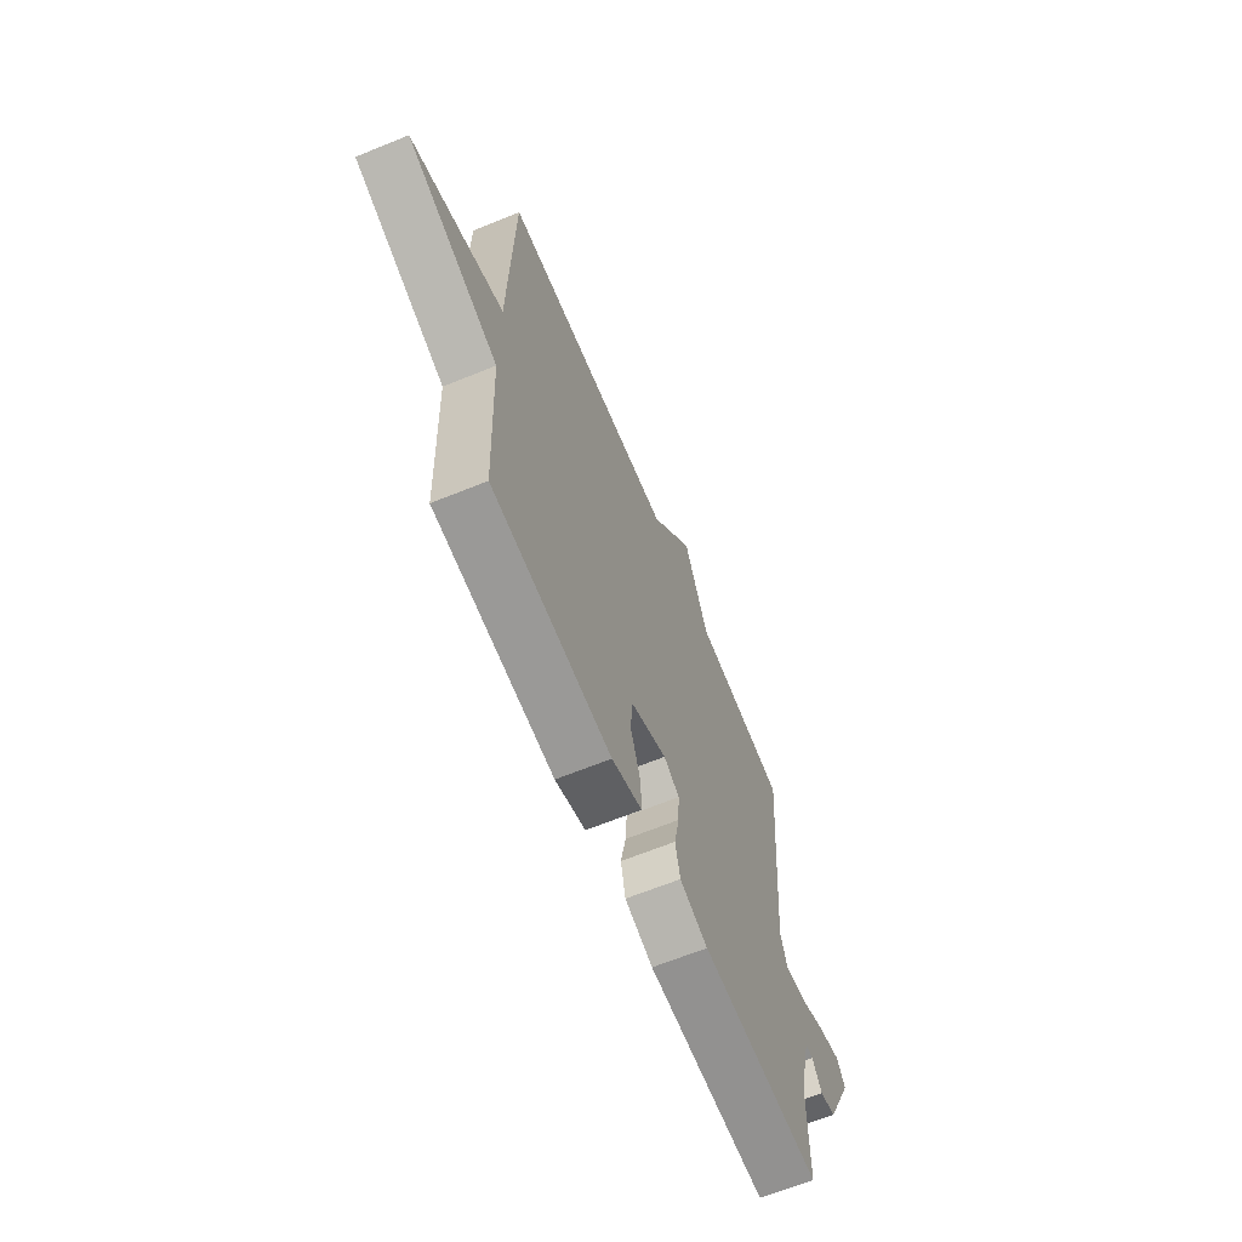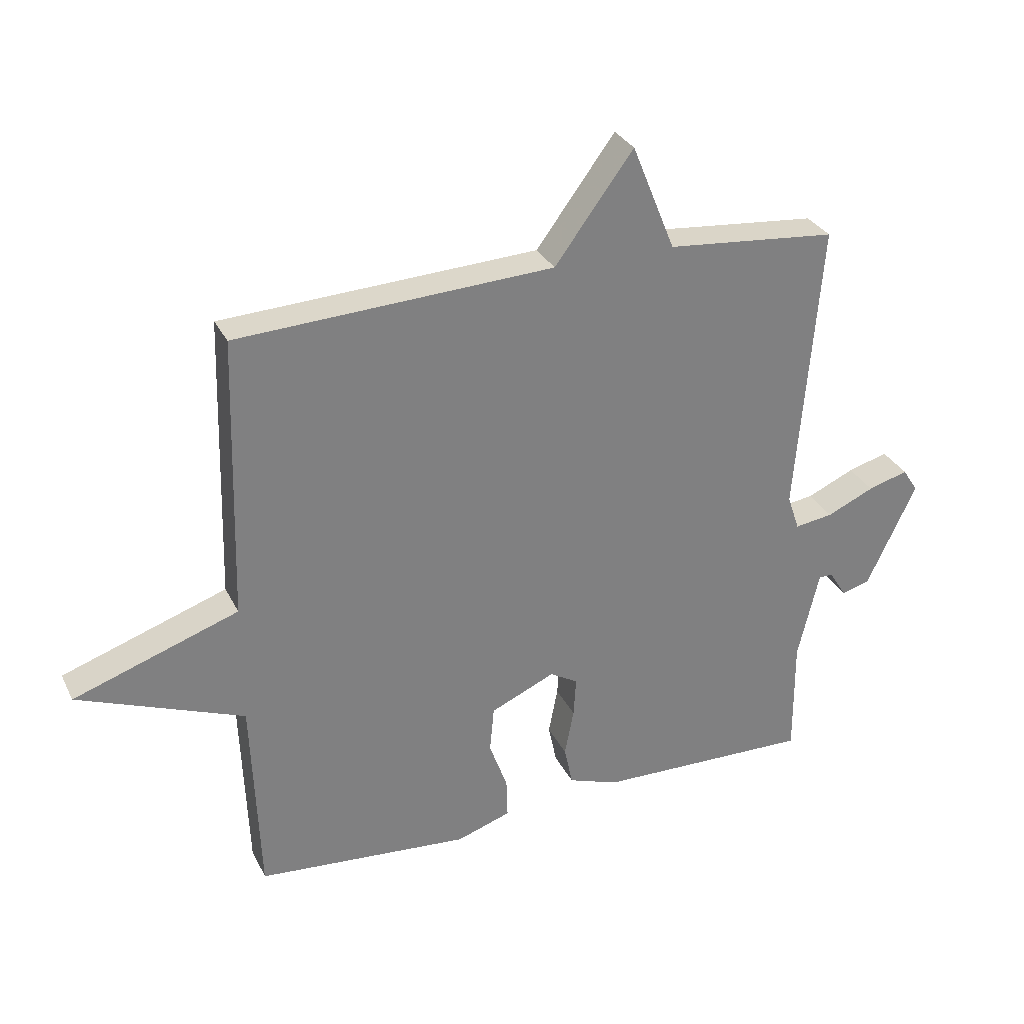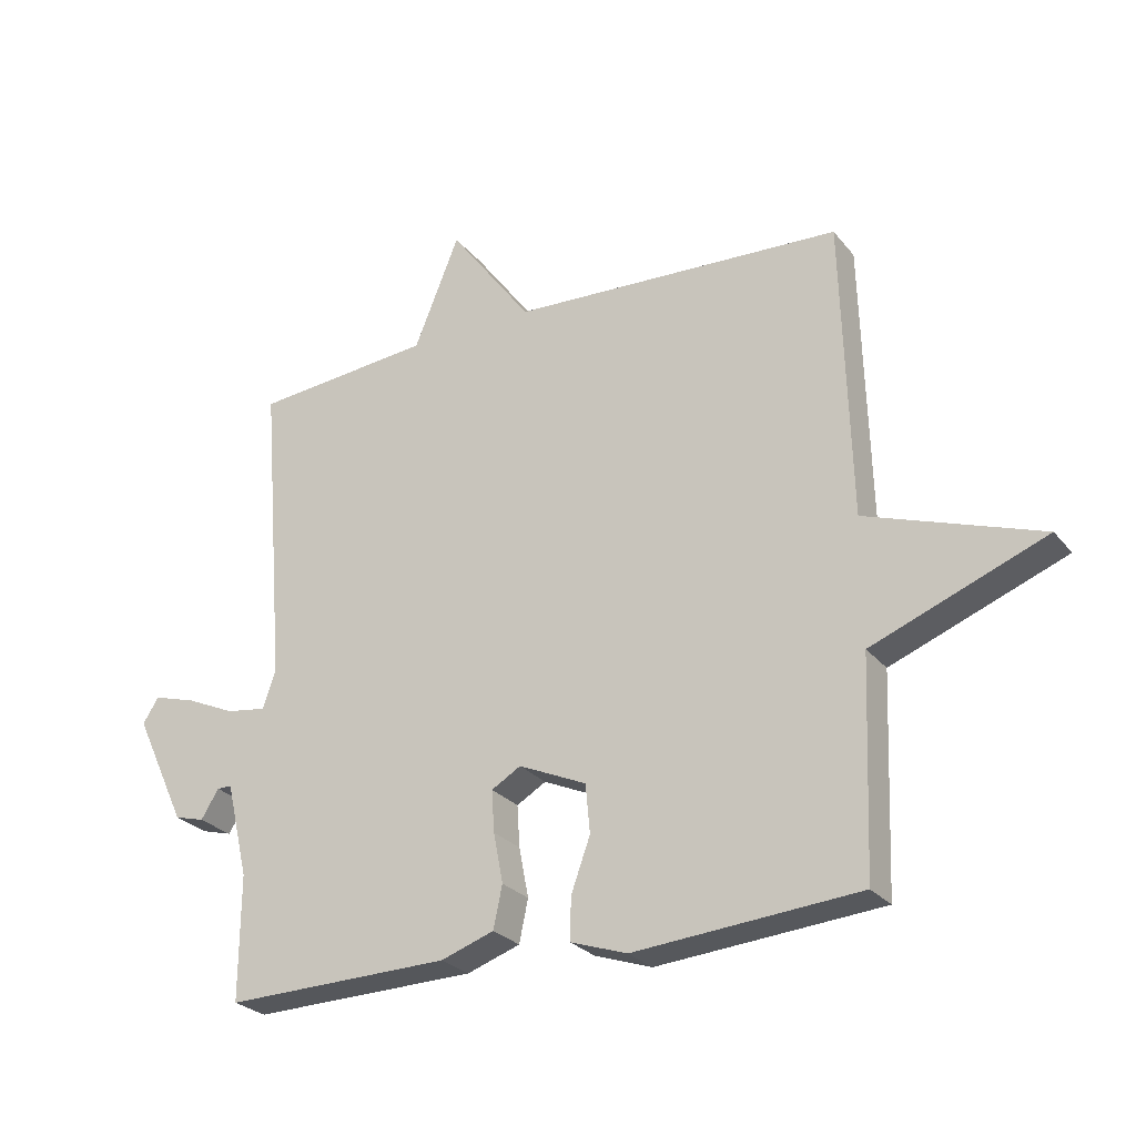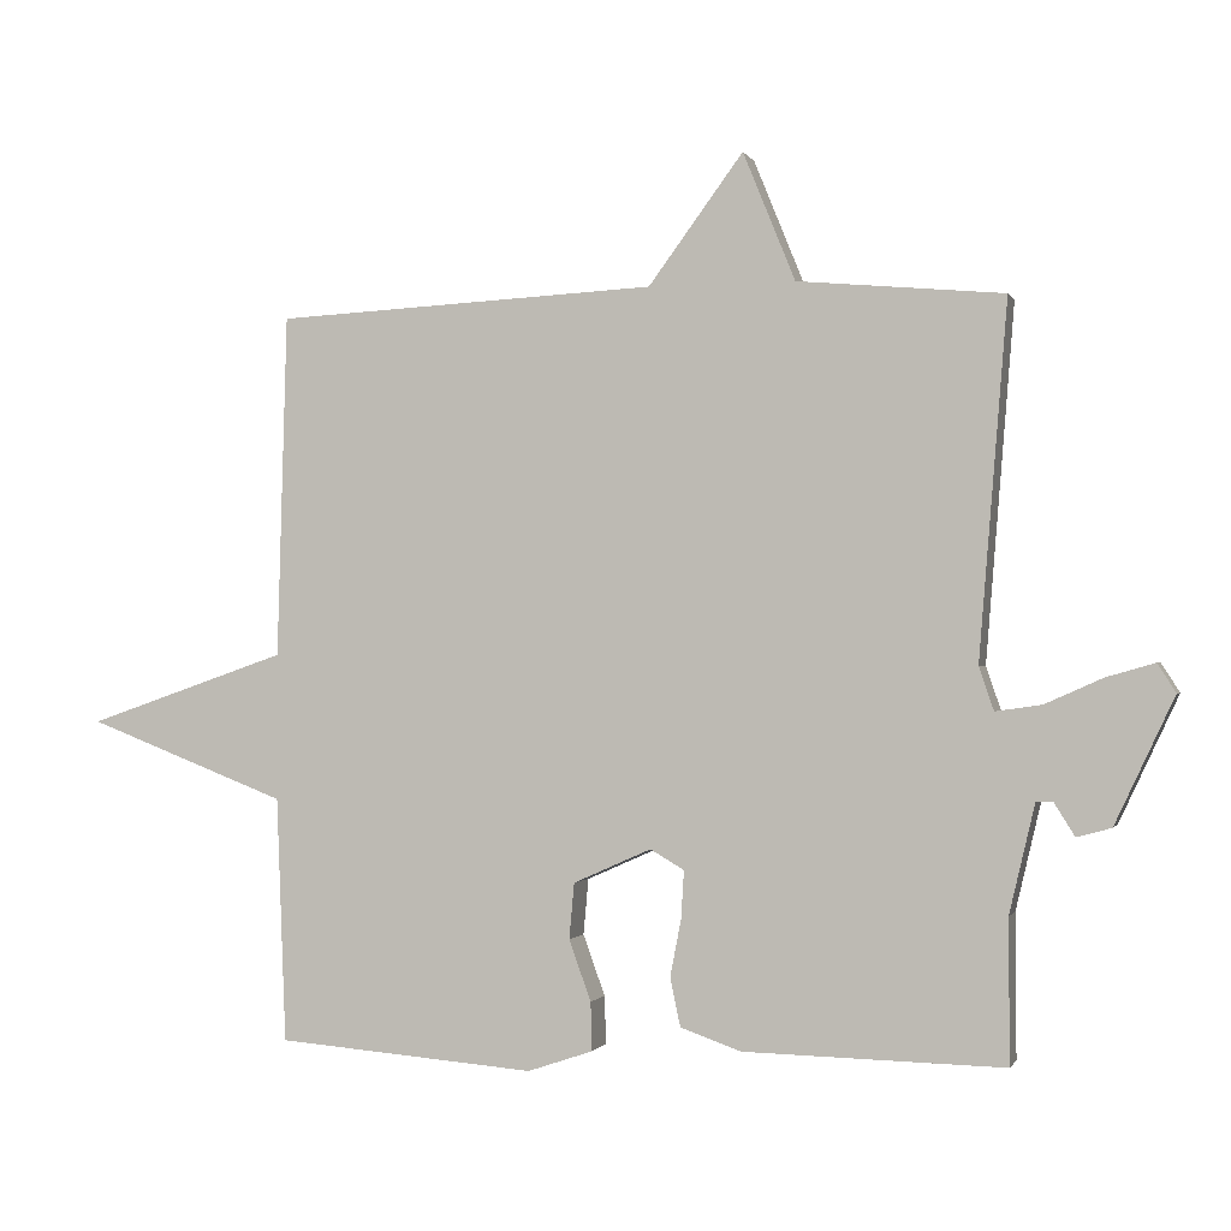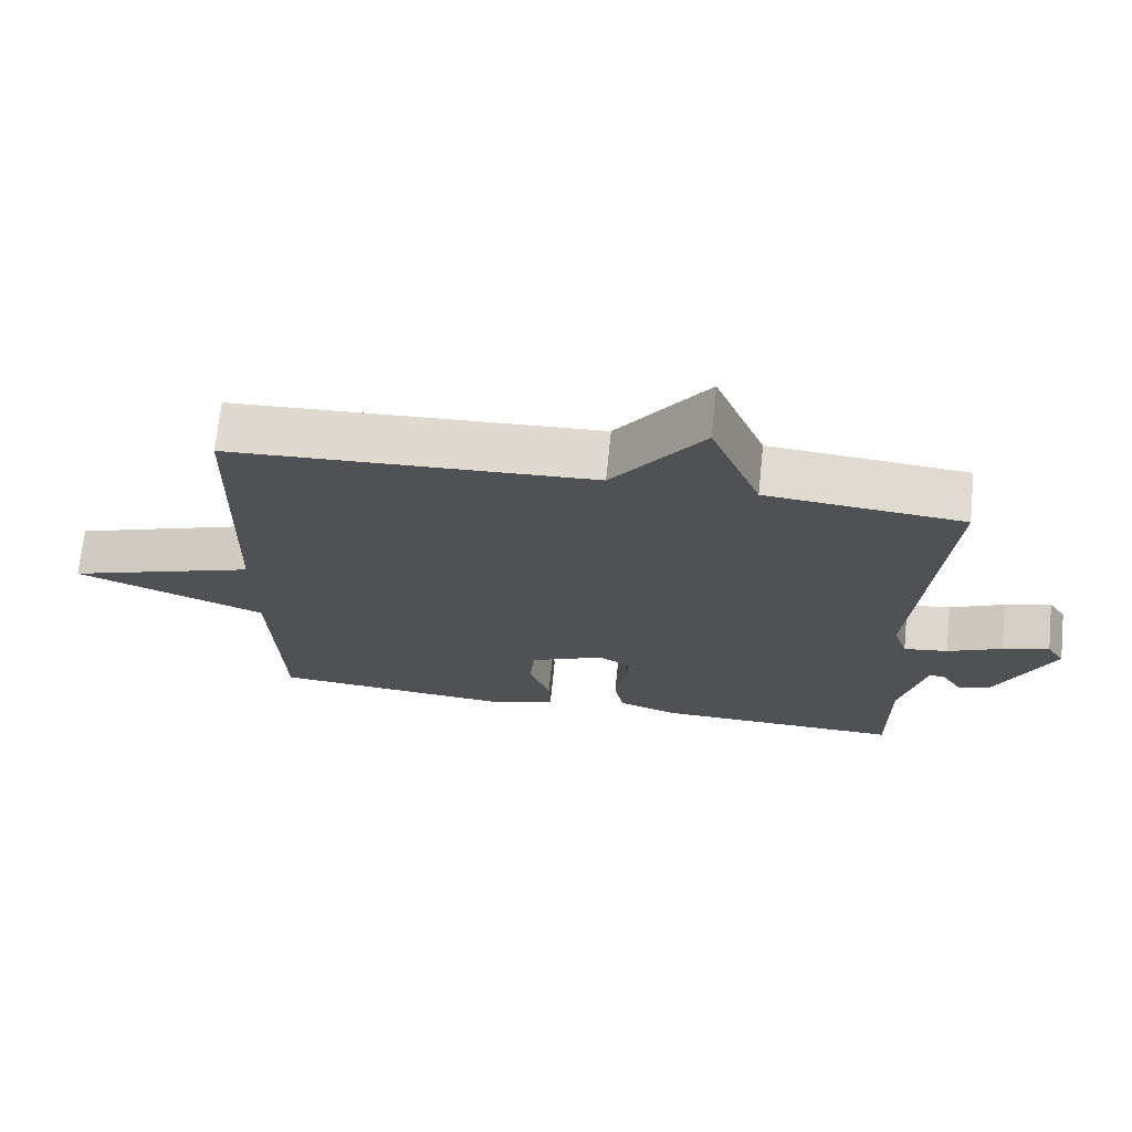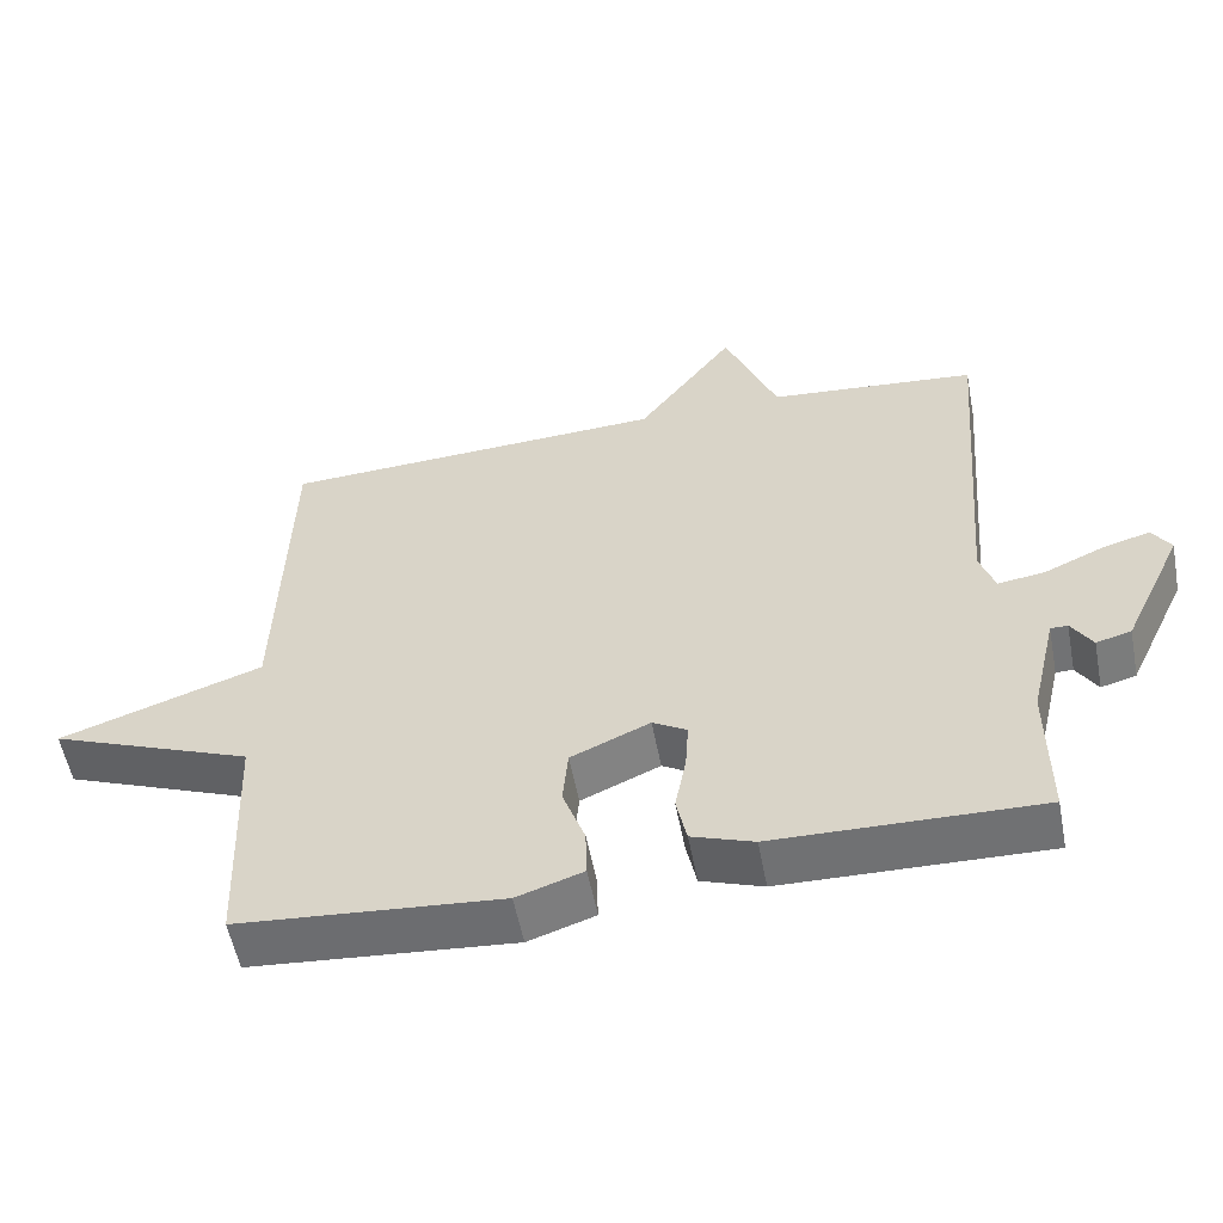
<metadata>
{"format":"obj","ext":"obj","renderer":"f3d","projection":"perspective","resolution":1024,"background":"white","views":[{"elev":-64.9,"azim":-67.7,"up":"+Z"},{"elev":30.5,"azim":-22.6,"up":"+Z"},{"elev":-26.3,"azim":-150.1,"up":"+Z"},{"elev":-1.0,"azim":15.3,"up":"+Z"},{"elev":70.1,"azim":5.8,"up":"+Z"},{"elev":-55.5,"azim":10.8,"up":"+Z"}]}
</metadata>
<code>
v -0.5 0.07 -0.5
v -0.513 0.07 -0.167
v -0.785 0.07 -0.061
v -0.513 0.07 0.033
v -0.5 0.07 0.5
v 0.02 0.07 0.526
v 0.149 0.07 0.701
v 0.22 0.07 0.526
v 0.5 0.07 0.5
v 0.461 0.07 0.018
v 0.481 0.07 -0.041
v 0.544 0.07 -0.032
v 0.622 0.07 0.003
v 0.688 0.07 0.022
v 0.713 0.07 -0.017
v 0.632 0.07 -0.189
v 0.585 0.07 -0.202
v 0.557 0.07 -0.157
v 0.534 0.07 -0.157
v 0.499 0.07 -0.305
v 0.5 0.07 -0.5
v 0.146 0.07 -0.492
v 0.063 0.07 -0.463
v 0.049 0.07 -0.397
v 0.064 0.07 -0.319
v 0.068 0.07 -0.254
v 0.022 0.07 -0.227
v -0.084 0.07 -0.274
v -0.091 0.07 -0.35
v -0.061 0.07 -0.433
v -0.059 0.07 -0.499
v -0.148 0.07 -0.529
v -0.5 0 -0.5
v -0.513 0 -0.167
v -0.785 0 -0.061
v -0.513 0 0.033
v -0.5 0 0.5
v 0.02 0 0.526
v 0.149 0 0.701
v 0.22 0 0.526
v 0.5 0 0.5
v 0.461 0 0.018
v 0.481 0 -0.041
v 0.544 0 -0.032
v 0.622 0 0.003
v 0.688 0 0.022
v 0.713 0 -0.017
v 0.632 0 -0.189
v 0.585 0 -0.202
v 0.557 0 -0.157
v 0.534 0 -0.157
v 0.499 0 -0.305
v 0.5 0 -0.5
v 0.146 0 -0.492
v 0.063 0 -0.463
v 0.049 0 -0.397
v 0.064 0 -0.319
v 0.068 0 -0.254
v 0.022 0 -0.227
v -0.084 0 -0.274
v -0.091 0 -0.35
v -0.061 0 -0.433
v -0.059 0 -0.499
v -0.148 0 -0.529
f 32 1 2
f 31 32 2
f 30 31 2
f 29 30 2
f 28 29 2
f 2 3 4
f 28 2 4
f 27 28 4
f 23 24 25
f 22 23 25
f 21 22 25
f 20 21 25
f 19 20 25 26
f 16 17 18
f 15 16 18
f 14 15 18
f 13 14 18
f 12 13 18
f 11 12 18 19
f 8 9 10
f 8 10 11
f 6 7 8
f 8 11 19
f 6 8 19
f 5 6 19
f 4 5 19
f 27 4 19
f 19 26 27
f 34 33 64
f 34 64 63
f 34 63 62
f 34 62 61
f 34 61 60
f 36 35 34
f 36 34 60
f 36 60 59
f 57 56 55
f 57 55 54
f 57 54 53
f 57 53 52
f 58 57 52 51
f 50 49 48
f 50 48 47
f 50 47 46
f 50 46 45
f 50 45 44
f 51 50 44 43
f 42 41 40
f 43 42 40
f 40 39 38
f 51 43 40
f 51 40 38
f 51 38 37
f 51 37 36
f 51 36 59
f 59 58 51
f 1 33 34 2
f 2 34 35 3
f 3 35 36 4
f 4 36 37 5
f 5 37 38 6
f 6 38 39 7
f 7 39 40 8
f 8 40 41 9
f 9 41 42 10
f 10 42 43 11
f 11 43 44 12
f 12 44 45 13
f 13 45 46 14
f 14 46 47 15
f 15 47 48 16
f 16 48 49 17
f 17 49 50 18
f 18 50 51 19
f 19 51 52 20
f 20 52 53 21
f 21 53 54 22
f 22 54 55 23
f 23 55 56 24
f 24 56 57 25
f 25 57 58 26
f 26 58 59 27
f 27 59 60 28
f 28 60 61 29
f 29 61 62 30
f 30 62 63 31
f 31 63 64 32
f 32 64 33 1

</code>
